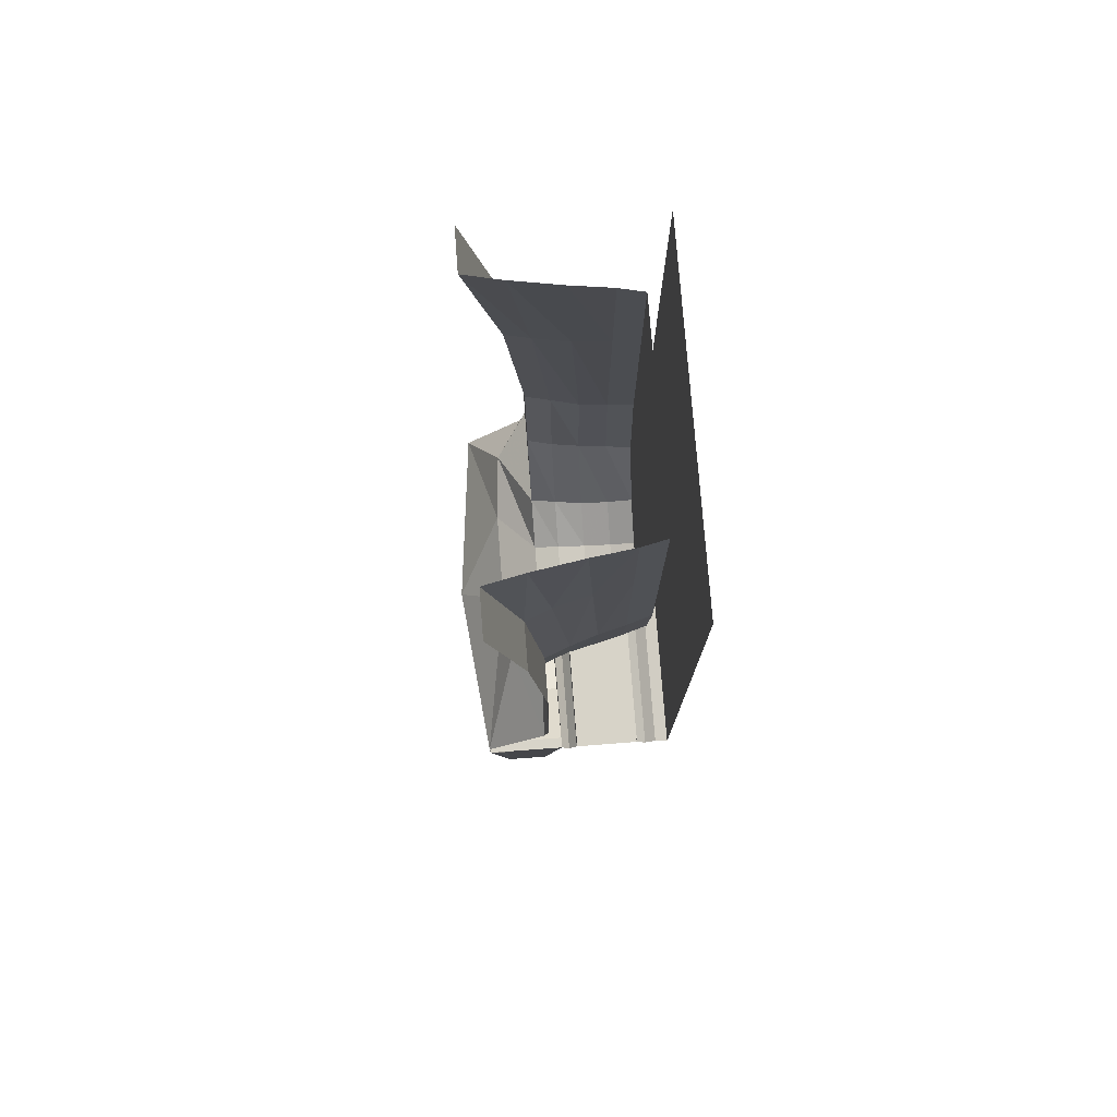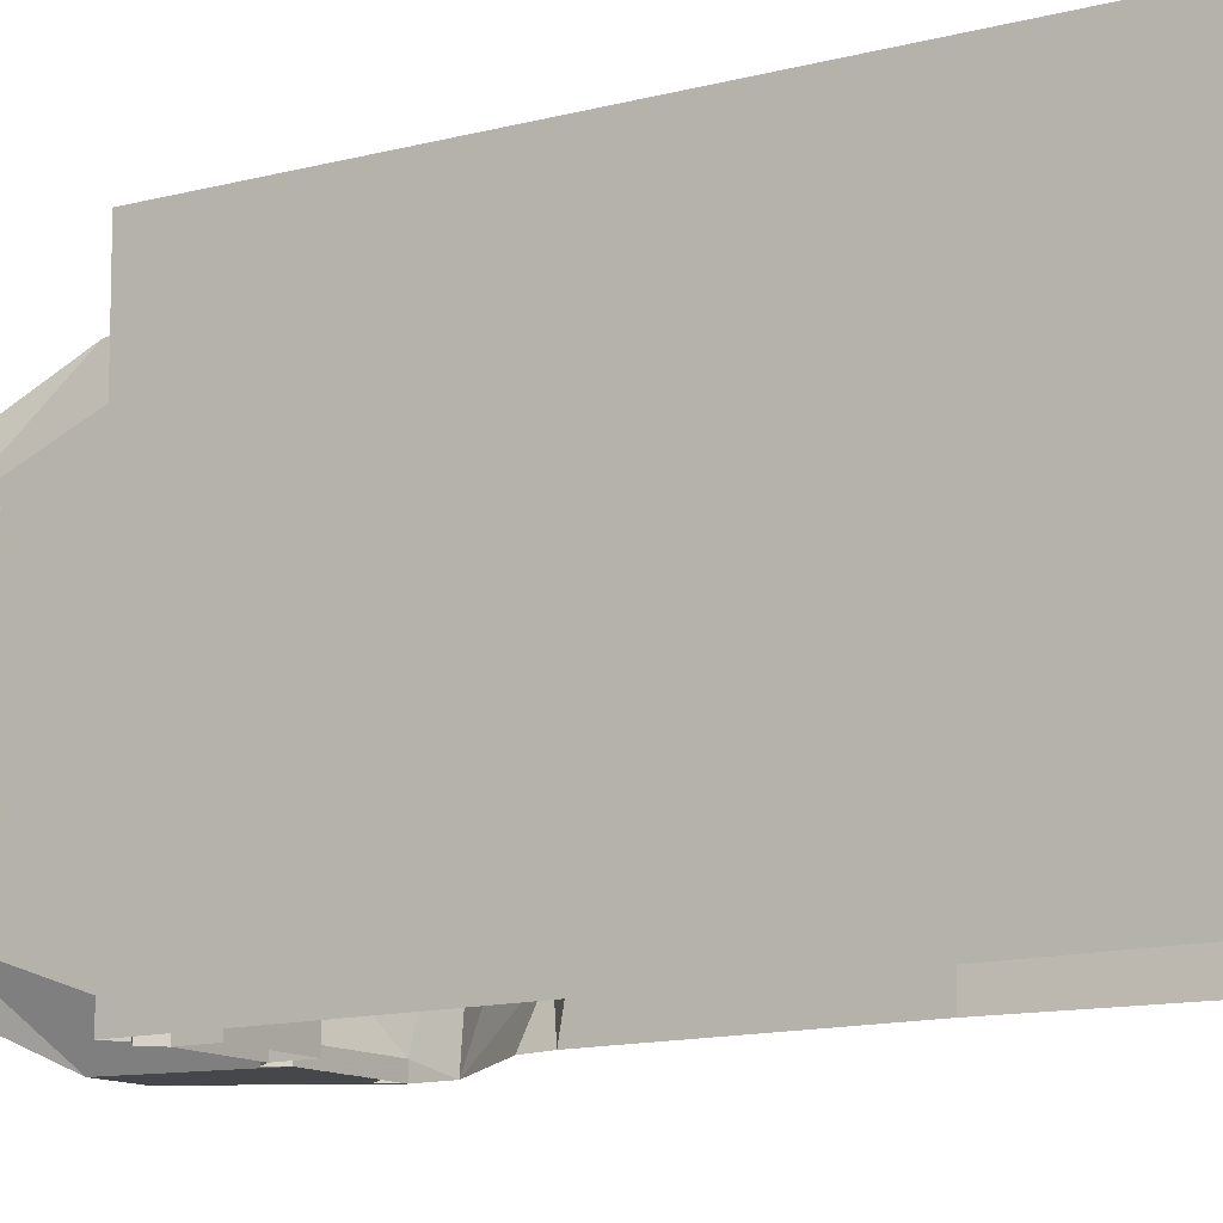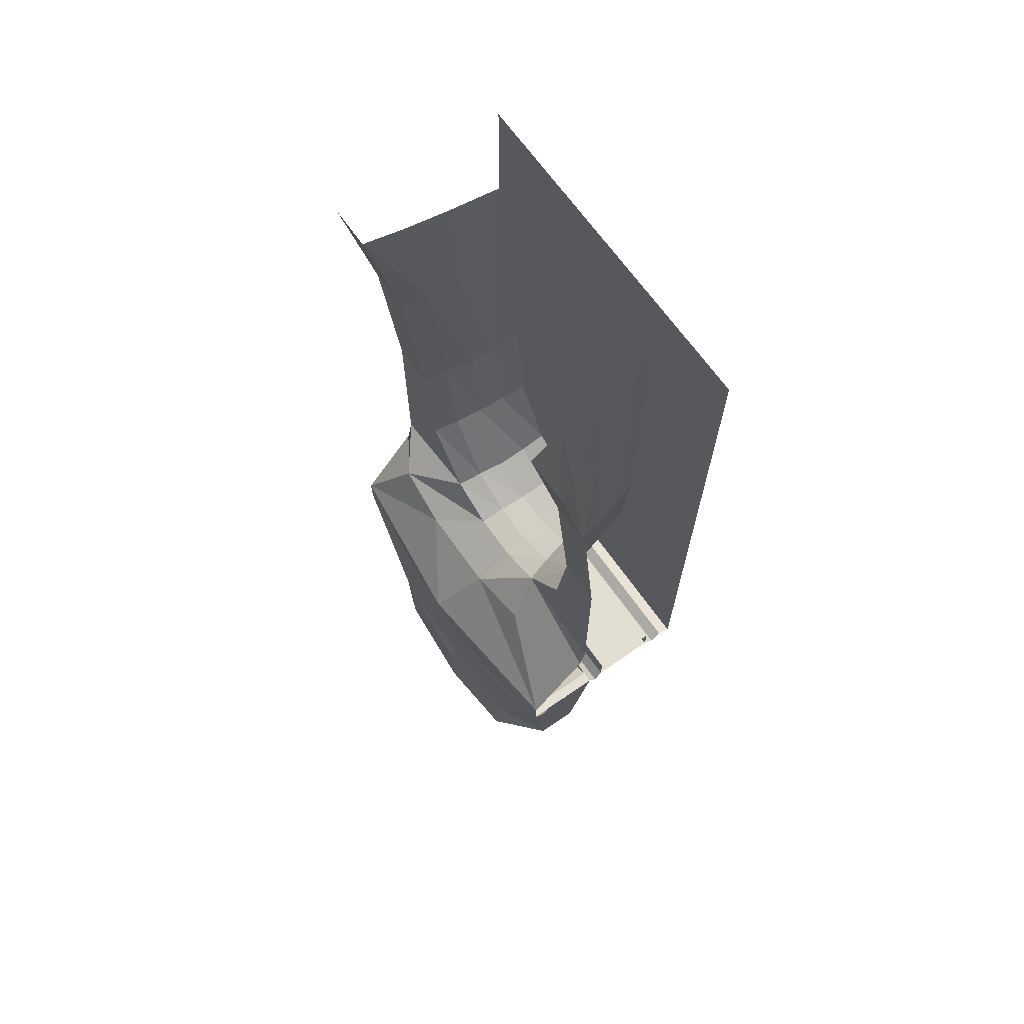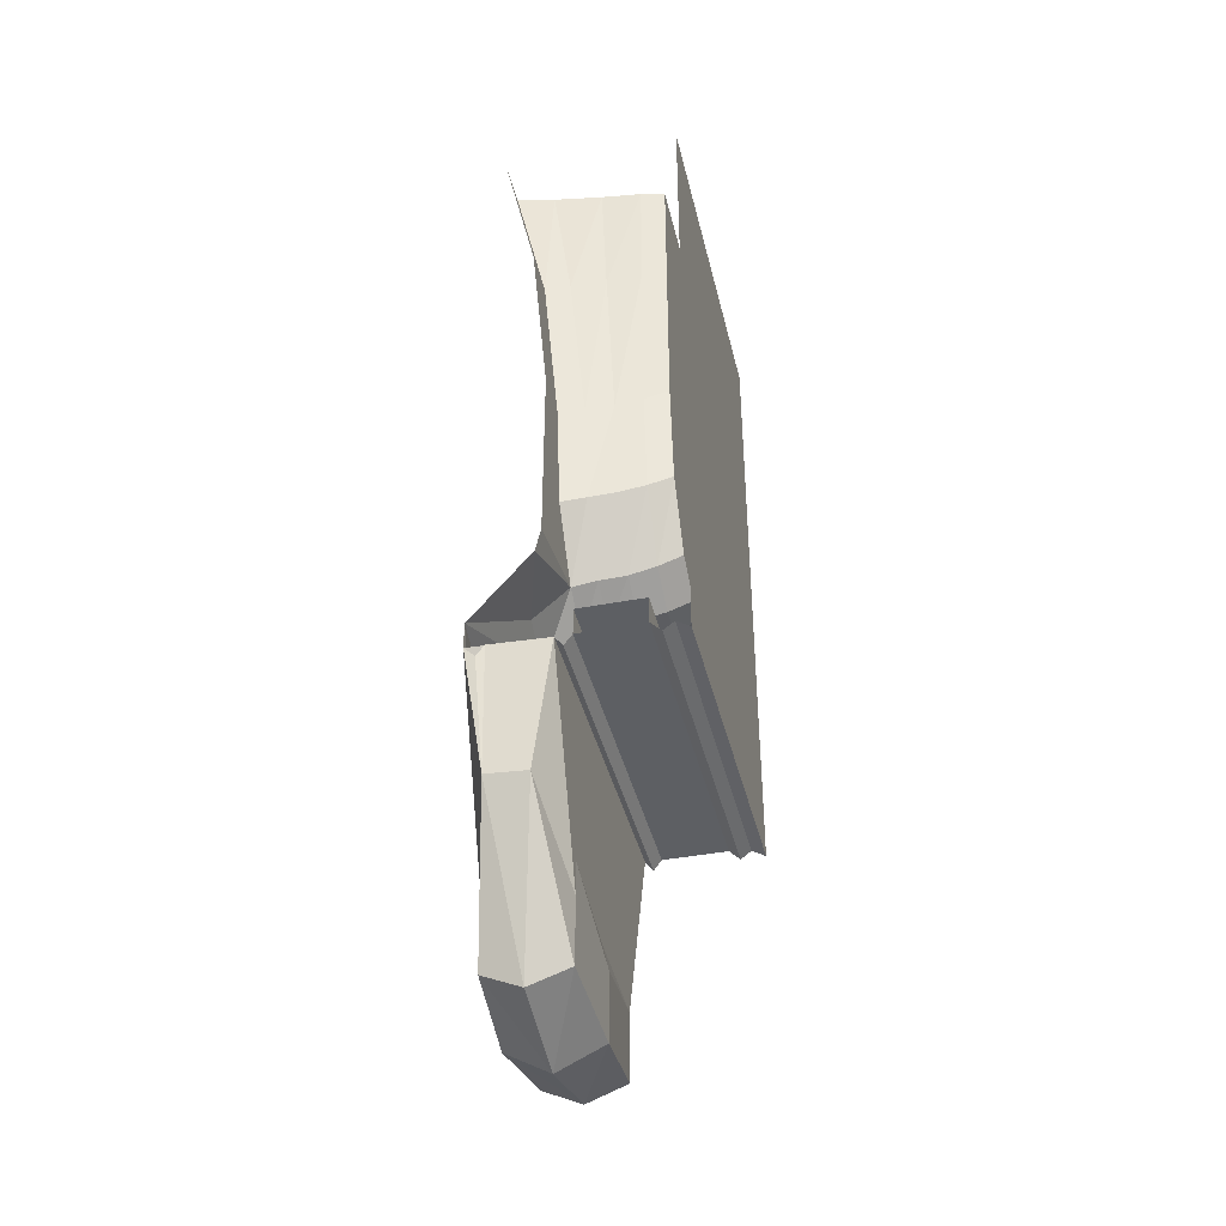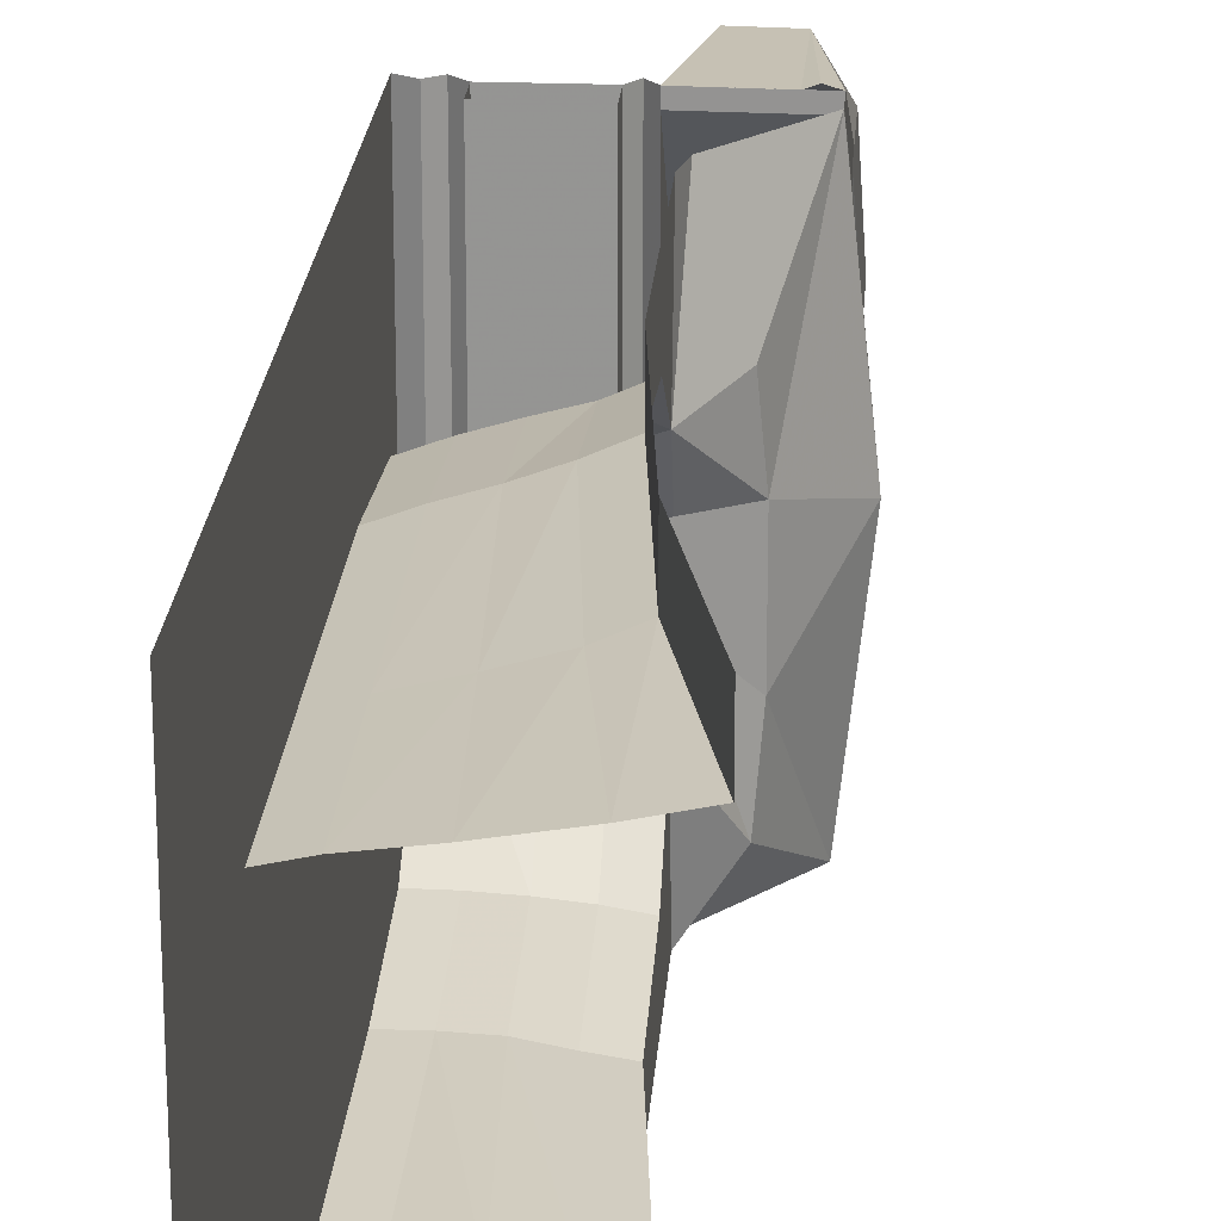
<metadata>
{"format":"obj","ext":"obj","renderer":"f3d","projection":"perspective","resolution":1024,"background":"white","views":[{"elev":76.6,"azim":-4.4,"up":"+Y"},{"elev":-12.0,"azim":123.6,"up":"+Z"},{"elev":67.7,"azim":-35.2,"up":"+Y"},{"elev":-40.2,"azim":13.3,"up":"+Y"},{"elev":22.1,"azim":-175.9,"up":"+Z"}]}
</metadata>
<code>
v -0.0625 -1.836 0.4688
v -0.0625 -2.008 0.2812
v 0.1641 -2.016 0.2812
v 0.1641 -1.844 0.4688
v -0.0625 -1.836 0.5
v -0.0625 -1.758 0.5
v -0.1172 -1.758 0
v -0.0625 -2.039 0.2891
v -0.0625 -1.898 0.4375
v -0.0625 -2.289 0.2422
v -0.0625 -2.32 0.2578
v -0.0625 -2.414 0.2578
v -0.007812 -2.203 0.4766
v -0.03125 -1.867 0.5
v -0.007812 -1.836 0.5
v 0.1641 -1.844 0.5
v 0.1094 -2.211 0.4766
v 0.1641 -2.422 0.2578
v 0.1641 -2.328 0.2578
v 0.1875 -1.875 0.5
v 0.1641 -1.844 0
v 0.1875 -1.875 -0.5
v 0.2109 -1.844 0.5
v 0.2109 -1.844 -0.5
v 0.3984 -1.844 0.5
v 0.3984 -1.844 -0.5
v 0.4297 -1.875 -0.5
v 0.4297 -1.875 0.5
v 0.4609 -1.852 -0.5
v 0.4609 -1.852 0.5
v 0.5 -1.875 0.5
v 0.5 -1.875 -0.5
v 0.5 0 -0.5
v 0.5 0 0.5
v 0.1641 -1.844 -0.4688
v 0.1641 -2 -0.3047
v -0.0625 -1.992 -0.3047
v -0.0625 -1.836 -0.4688
v 0.1641 -1.844 -0.5
v 0.1641 -2.031 -0.3125
v 0.1641 -1.922 -0.4375
v 0.1641 -2.305 -0.2734
v 0.1641 -2.328 -0.2969
v 0.1641 -2.422 -0.2969
v 0.1094 -2.211 -0.4844
v -0.007812 -2.203 -0.4844
v -0.007812 -1.836 -0.5
v -0.03125 -1.867 -0.5
v -0.0625 -1.836 -0.5
v -0.0625 -2.414 -0.2969
v -0.0625 -2.32 -0.2969
v -0.0625 -1.758 -0.5
v 0.01562 -1.578 -0.1953
v 0.03125 -1.555 -0.3828
v 0.1094 -1.555 -0.5
v 0.125 -1.484 -0.5
v 0.125 -1.43 -0.2031
v 0.125 -1.242 -0.3359
v 0.125 -0.9453 -0.5
v 0.125 -0.9453 -0.375
v 0.07812 -0.4297 -0.5
v 0.07812 -0.4297 -0.375
v -0.01562 0 -0.5
v -0.01562 0 -0.375
v 0.1484 -0.4062 -0.3516
v 0.09375 0 -0.3516
v 0.25 -0.3906 -0.3281
v 0.2344 0 -0.3281
v 0.3516 -0.3672 -0.3125
v 0.3516 0 -0.3125
v 0.4219 -0.3359 -0.2969
v 0.4219 0 -0.2969
v 0.4219 -0.3359 0.2969
v 0.4219 0 0.2969
v 0.3516 -0.3672 0.3125
v 0.3516 0 0.3125
v 0.25 -0.3906 0.3281
v 0.2344 0 0.3281
v 0.1484 -0.4062 0.3516
v 0.09375 0 0.3516
v 0.07812 -0.4297 0.375
v -0.01562 0 0.375
v 0.07812 -0.4297 0.5
v -0.01562 0 0.5
v -0.0625 -2.102 -0.007812
v -0.0625 -2.078 0.1016
v -0.0625 -2.055 -0.1406
v 0.1641 -2.062 -0.1406
v 0.1641 -2.109 -0.007812
v 0.1641 -2.086 0.1016
v -0.0625 -2.117 0.1016
v 0.1641 -2.102 -0.1406
v -0.0625 -2.023 -0.3125
v -0.0625 -2.094 -0.1406
v -0.0625 -2.141 -0.007812
v 0.1641 -2.148 -0.007812
v 0.1641 -2.375 -0.007812
v 0.1641 -2.398 -0.007812
v 0.1797 -2.469 -0.007812
v 0.1641 -2.617 -0.2969
v 0.04688 -2.656 -0.3047
v -0.0625 -2.609 -0.2969
v -0.07812 -2.461 -0.007812
v -0.0625 -2.391 -0.007812
v -0.0625 -2.367 -0.007812
v -0.0625 -2.297 -0.2734
v -0.0625 -1.914 -0.4375
v -0.07812 -2.656 -0.007812
v -0.0625 -2.602 0.2578
v 0.04688 -2.648 0.2578
v 0.1641 -2.609 0.2578
v 0.1797 -2.664 -0.007812
v 0.1641 -2.297 0.2422
v 0.1641 -1.906 0.4375
v 0.1641 -2.047 0.2891
v 0.04688 -2.727 -0.007812
v 0.125 -0.9453 0.5
v 0.125 -0.9453 0.375
v 0.125 -1.484 0.5
v 0.125 -1.242 0.3359
v 0.125 -1.43 0.2031
v 0.1094 -1.555 0.5
v 0.03125 -1.555 0.2422
v 0.01562 -1.578 0.0625
v 0.125 -1.492 -0.07031
v 0.1953 -1.469 -0.0625
v 0.1953 -1.406 -0.1875
v 0.1953 -1.219 -0.3125
v 0.1953 -0.9219 -0.3516
v 0.2734 -0.9062 -0.3281
v 0.3516 -0.8828 -0.3125
v 0.4219 -0.8516 -0.2969
v 0.4219 -0.8516 0.2969
v 0.3516 -0.8828 0.3125
v 0.2734 -0.9062 0.3281
v 0.1953 -0.9219 0.3516
v 0.125 -1.492 0.07031
v 0.1953 -1.469 0.0625
v 0.2734 -1.453 0.05469
v 0.2734 -1.453 -0.05469
v 0.2734 -1.391 -0.1719
v 0.2734 -1.203 -0.2969
v 0.3516 -1.18 -0.2812
v 0.4219 -1.148 -0.2656
v 0.4219 -1.148 0.2656
v 0.3516 -1.18 0.2812
v 0.2734 -1.203 0.2969
v 0.1953 -1.219 0.3125
v 0.2109 -1.766 -0.5
v 0.3984 -1.766 0.5
v 0.2109 -1.766 0.5
v 0.3984 -1.766 -0.5
v 0.1953 -1.406 0.1875
v 0.2734 -1.391 0.1719
v 0.3516 -1.367 0.1641
v 0.3516 -1.43 0.04688
v 0.3516 -1.43 -0.04688
v 0.3516 -1.367 -0.1641
v 0.4219 -1.336 -0.1562
v 0.4219 -1.336 0.1562
v 0.4219 -1.398 0.03906
v 0.4219 -1.398 -0.03906
v 0.1641 -2.125 0.1016
v -0.0625 -2.328 0.07031
v -0.0625 -2.328 0.08594
v -0.0625 -2.148 0.08594
v -0.0625 -2.148 0.07031
v -0.0625 -2.328 -0.1016
v -0.0625 -2.328 -0.08594
v -0.0625 -2.148 -0.08594
v -0.0625 -2.148 -0.1016
v -0.0625 -2.32 0.03906
v -0.0625 -2.305 0.07031
v -0.0625 -2.289 0.07031
v -0.0625 -2.305 0.03906
v -0.0625 -2.312 -0.007812
v -0.0625 -2.328 -0.007812
v -0.0625 -2.305 -0.05469
v -0.0625 -2.32 -0.05469
v -0.0625 -2.289 -0.08594
v -0.0625 -2.305 -0.08594
v -0.0625 -2.281 0.03906
v -0.0625 -2.266 0.07031
v -0.0625 -2.25 0.07031
v -0.0625 -2.266 0.03906
v -0.0625 -2.273 -0.007812
v -0.0625 -2.289 -0.007812
v -0.0625 -2.266 -0.05469
v -0.0625 -2.281 -0.05469
v -0.0625 -2.25 -0.08594
v -0.0625 -2.266 -0.08594
v -0.0625 -2.242 0.03906
v -0.0625 -2.227 0.07031
v -0.0625 -2.211 0.07031
v -0.0625 -2.227 0.03906
v -0.0625 -2.234 -0.007812
v -0.0625 -2.25 -0.007812
v -0.0625 -2.227 -0.05469
v -0.0625 -2.242 -0.05469
v -0.0625 -2.211 -0.08594
v -0.0625 -2.227 -0.08594
v -0.0625 -2.203 0.03906
v -0.0625 -2.188 0.07031
v -0.0625 -2.172 0.07031
v -0.0625 -2.188 0.03906
v -0.0625 -2.195 -0.007812
v -0.0625 -2.211 -0.007812
v -0.0625 -2.188 -0.05469
v -0.0625 -2.203 -0.05469
v -0.0625 -2.172 -0.08594
v -0.0625 -2.188 -0.08594
v 0.1641 -2.148 0.07031
v 0.1641 -2.148 0.08594
v 0.1641 -2.328 0.08594
v 0.1641 -2.328 0.07031
v 0.1641 -2.148 -0.1016
v 0.1641 -2.148 -0.08594
v 0.1641 -2.328 -0.08594
v 0.1641 -2.328 -0.1016
v 0.1641 -2.305 0.03906
v 0.1641 -2.289 0.07031
v 0.1641 -2.305 0.07031
v 0.1641 -2.32 0.03906
v 0.1641 -2.328 -0.007812
v 0.1641 -2.312 -0.007812
v 0.1641 -2.32 -0.05469
v 0.1641 -2.305 -0.05469
v 0.1641 -2.305 -0.08594
v 0.1641 -2.289 -0.08594
v 0.1641 -2.266 0.03906
v 0.1641 -2.25 0.07031
v 0.1641 -2.266 0.07031
v 0.1641 -2.281 0.03906
v 0.1641 -2.289 -0.007812
v 0.1641 -2.273 -0.007812
v 0.1641 -2.281 -0.05469
v 0.1641 -2.266 -0.05469
v 0.1641 -2.266 -0.08594
v 0.1641 -2.25 -0.08594
v 0.1641 -2.227 0.03906
v 0.1641 -2.211 0.07031
v 0.1641 -2.227 0.07031
v 0.1641 -2.242 0.03906
v 0.1641 -2.25 -0.007812
v 0.1641 -2.234 -0.007812
v 0.1641 -2.242 -0.05469
v 0.1641 -2.227 -0.05469
v 0.1641 -2.227 -0.08594
v 0.1641 -2.211 -0.08594
v 0.1641 -2.188 0.03906
v 0.1641 -2.172 0.07031
v 0.1641 -2.188 0.07031
v 0.1641 -2.203 0.03906
v 0.1641 -2.211 -0.007812
v 0.1641 -2.195 -0.007812
v 0.1641 -2.203 -0.05469
v 0.1641 -2.188 -0.05469
v 0.1641 -2.188 -0.08594
v 0.1641 -2.172 -0.08594
f 1 2 3
f 1 3 4
f 1 4 5
f 5 12 13
f 5 13 14
f 14 13 15
f 15 13 16
f 16 13 17
f 16 17 18
f 16 19 5
f 16 5 4
f 35 36 37
f 35 37 38
f 35 38 39
f 39 44 45
f 39 45 46
f 39 46 47
f 47 46 48
f 48 46 49
f 49 46 50
f 49 51 43
f 49 43 39
f 49 39 38
f 55 54 56
f 56 54 57
f 61 62 63
f 63 62 64
f 82 81 83
f 82 83 84
f 5 19 11
f 85 87 88
f 85 88 89
f 85 89 86
f 86 89 90
f 86 90 2
f 87 37 36
f 87 36 88
f 44 99 100
f 44 100 45
f 45 101 46
f 46 102 50
f 50 102 103
f 12 103 108
f 12 108 109
f 12 109 13
f 13 110 17
f 17 111 18
f 18 111 112
f 18 112 99
f 90 3 2
f 5 1 4
f 35 38 49
f 102 108 103
f 112 100 99
f 119 121 122
f 122 121 123
f 53 124 125
f 53 125 54
f 54 125 57
f 60 129 62
f 62 129 65
f 79 136 118
f 79 118 81
f 121 137 124
f 121 124 123
f 125 124 137
f 127 141 128
f 128 141 142
f 128 142 129
f 129 142 130
f 135 147 148
f 135 148 136
f 149 150 151
f 149 152 150
f 147 154 153
f 147 153 148
f 1 5 6
f 1 6 7
f 1 7 2
f 20 22 23
f 23 22 24
f 28 27 29
f 28 29 30
f 30 29 31
f 31 29 32
f 35 21 36
f 49 38 52
f 52 38 7
f 52 7 53
f 52 53 54
f 52 54 55
f 59 60 61
f 61 60 62
f 85 86 7
f 85 7 87
f 86 2 7
f 7 37 87
f 88 36 21
f 88 21 89
f 38 37 7
f 89 21 90
f 45 100 101
f 46 101 102
f 13 109 110
f 17 110 111
f 4 3 21
f 21 3 90
f 102 101 108
f 108 116 109
f 109 116 110
f 110 116 111
f 111 116 112
f 112 116 101
f 112 101 100
f 101 116 108
f 117 83 81
f 117 81 118
f 122 123 6
f 6 123 124
f 6 124 7
f 7 124 53
f 57 127 58
f 58 127 128
f 58 128 60
f 60 128 129
f 136 148 120
f 136 120 118
f 121 120 148
f 121 148 153
f 1 2 8
f 1 8 9
f 35 36 40
f 35 40 41
f 2 86 91
f 2 91 8
f 88 89 92
f 88 92 36
f 36 92 40
f 37 38 93
f 37 93 94
f 37 94 87
f 87 94 95
f 87 95 85
f 85 95 91
f 85 91 86
f 89 90 96
f 89 96 92
f 38 107 93
f 4 114 115
f 4 115 3
f 96 90 163
f 115 163 3
f 3 163 90
f 164 165 166
f 164 166 167
f 168 169 170
f 168 170 171
f 172 173 174
f 172 174 175
f 172 175 176
f 172 176 177
f 177 176 178
f 177 178 179
f 179 178 180
f 179 180 181
f 182 183 184
f 182 184 185
f 182 185 186
f 182 186 187
f 187 186 188
f 187 188 189
f 189 188 190
f 189 190 191
f 192 193 194
f 192 194 195
f 192 195 196
f 192 196 197
f 197 196 198
f 197 198 199
f 199 198 200
f 199 200 201
f 202 203 204
f 202 204 205
f 202 205 206
f 202 206 207
f 207 206 208
f 207 208 209
f 209 208 210
f 209 210 211
f 212 213 214
f 212 214 215
f 216 217 218
f 216 218 219
f 220 221 222
f 220 222 223
f 220 223 224
f 220 224 225
f 225 224 226
f 225 226 227
f 227 226 228
f 227 228 229
f 230 231 232
f 230 232 233
f 230 233 234
f 230 234 235
f 235 234 236
f 235 236 237
f 237 236 238
f 237 238 239
f 240 241 242
f 240 242 243
f 240 243 244
f 240 244 245
f 245 244 246
f 245 246 247
f 247 246 248
f 247 248 249
f 250 251 252
f 250 252 253
f 250 253 254
f 250 254 255
f 255 254 256
f 255 256 257
f 257 256 258
f 257 258 259
f 1 9 5
f 5 9 10
f 5 10 11
f 35 41 39
f 39 41 42
f 39 42 43
f 42 97 43
f 43 97 98
f 51 104 105
f 51 105 106
f 51 106 49
f 49 106 107
f 49 107 38
f 10 105 104
f 10 104 11
f 19 98 97
f 19 97 113
f 19 113 16
f 16 113 114
f 16 114 4
f 5 11 12
f 16 18 19
f 39 43 44
f 49 50 51
f 64 62 65
f 64 65 66
f 80 79 81
f 80 81 82
f 43 98 44
f 44 98 99
f 50 103 104
f 50 104 51
f 11 104 103
f 11 103 12
f 18 99 19
f 19 99 98
f 57 125 126
f 57 126 127
f 65 129 130
f 65 130 67
f 77 135 136
f 77 136 79
f 125 137 138
f 125 138 126
f 130 142 143
f 130 143 131
f 134 146 147
f 134 147 135
f 121 153 137
f 137 153 138
f 141 158 142
f 142 158 143
f 146 155 154
f 146 154 147
f 16 4 20
f 20 4 21
f 20 21 22
f 25 26 27
f 25 27 28
f 35 39 22
f 35 22 21
f 56 57 58
f 56 58 59
f 59 58 60
f 117 118 119
f 119 118 120
f 119 120 121
f 149 151 23
f 149 23 24
f 150 152 26
f 150 26 25
f 35 21 22
f 23 24 25
f 25 24 26
f 31 32 33
f 31 33 34
f 72 71 73
f 72 73 74
f 71 132 73
f 73 132 133
f 132 144 145
f 132 145 133
f 144 159 160
f 144 160 145
f 159 162 161
f 159 161 160
f 66 65 67
f 66 67 68
f 78 77 79
f 78 79 80
f 67 130 131
f 67 131 69
f 75 134 135
f 75 135 77
f 126 138 139
f 126 139 140
f 126 140 127
f 127 140 141
f 131 143 144
f 131 144 132
f 133 145 146
f 133 146 134
f 138 153 154
f 138 154 139
f 143 158 159
f 143 159 144
f 145 160 155
f 145 155 146
f 68 67 69
f 68 69 70
f 76 75 77
f 76 77 78
f 69 131 132
f 69 132 71
f 73 133 134
f 73 134 75
f 139 154 155
f 139 155 156
f 139 156 140
f 140 156 157
f 140 157 141
f 141 157 158
f 70 69 71
f 70 71 72
f 74 73 75
f 74 75 76
f 156 155 160
f 156 160 161
f 156 161 157
f 157 161 162
f 157 162 158
f 158 162 159
f 8 91 10
f 8 10 9
f 40 92 42
f 40 42 41
f 92 96 97
f 92 97 42
f 93 107 106
f 93 106 94
f 94 106 105
f 94 105 95
f 95 105 91
f 91 105 10
f 96 163 97
f 97 163 113
f 113 163 115
f 113 115 114

</code>
